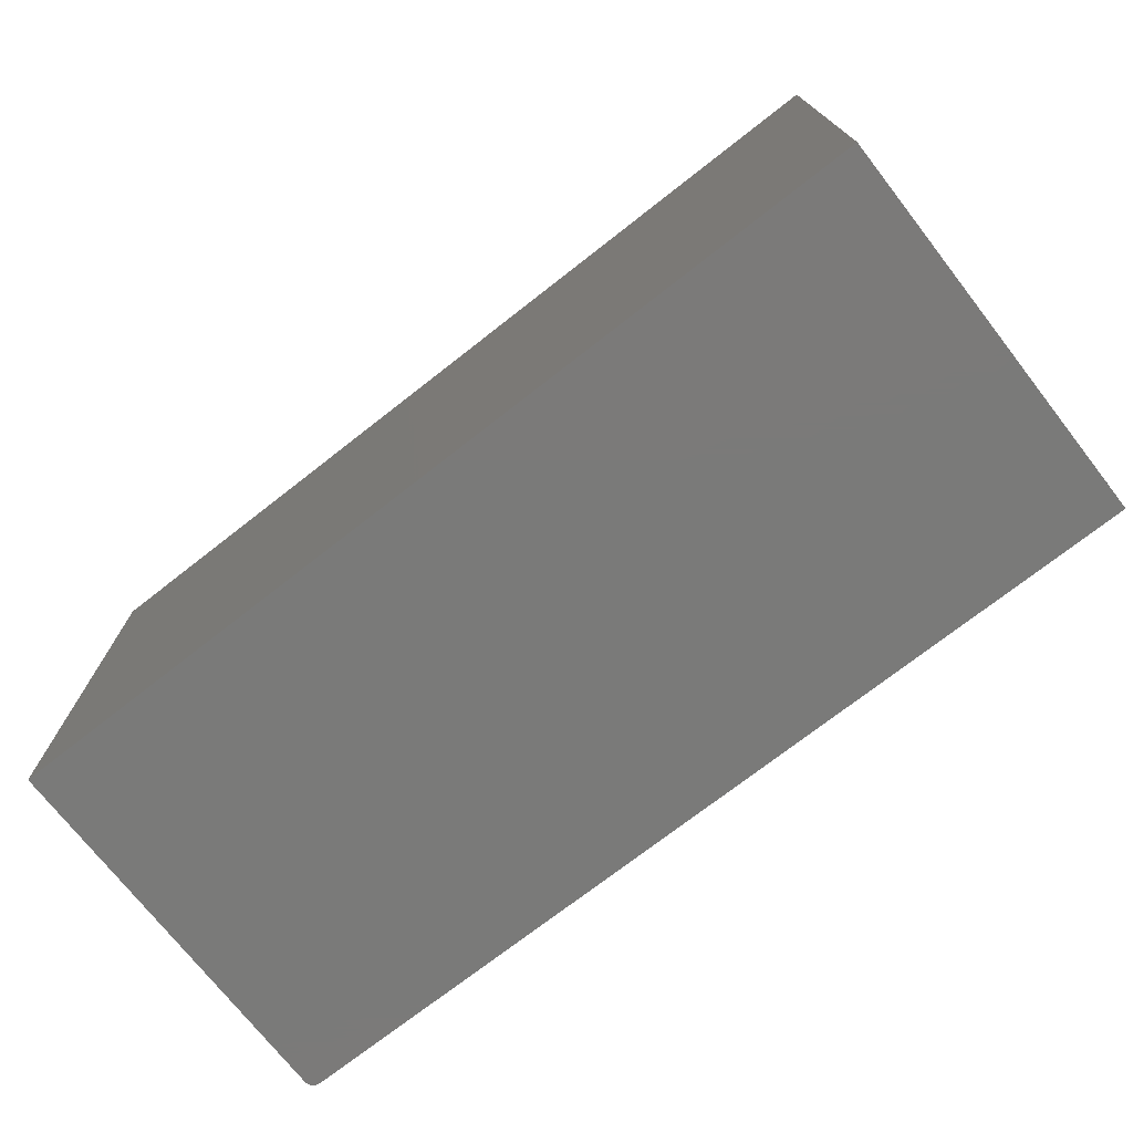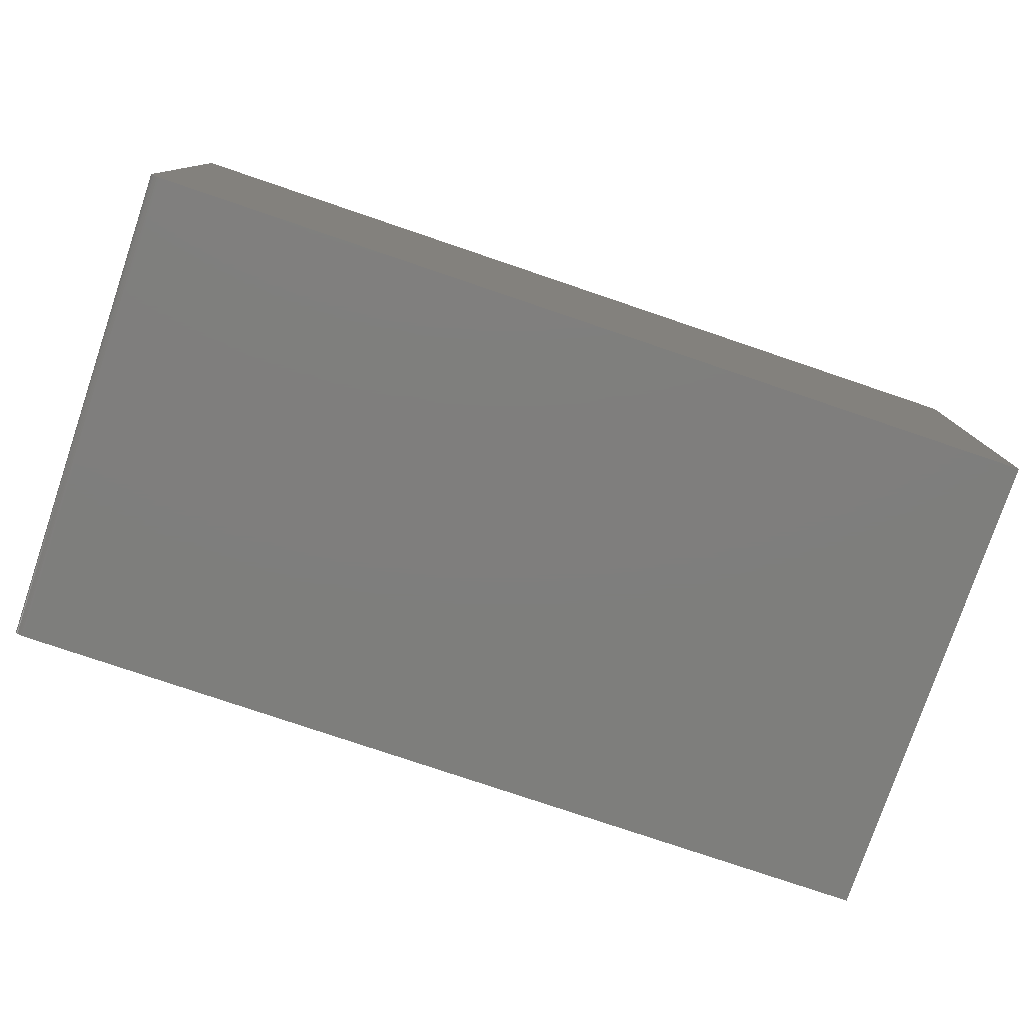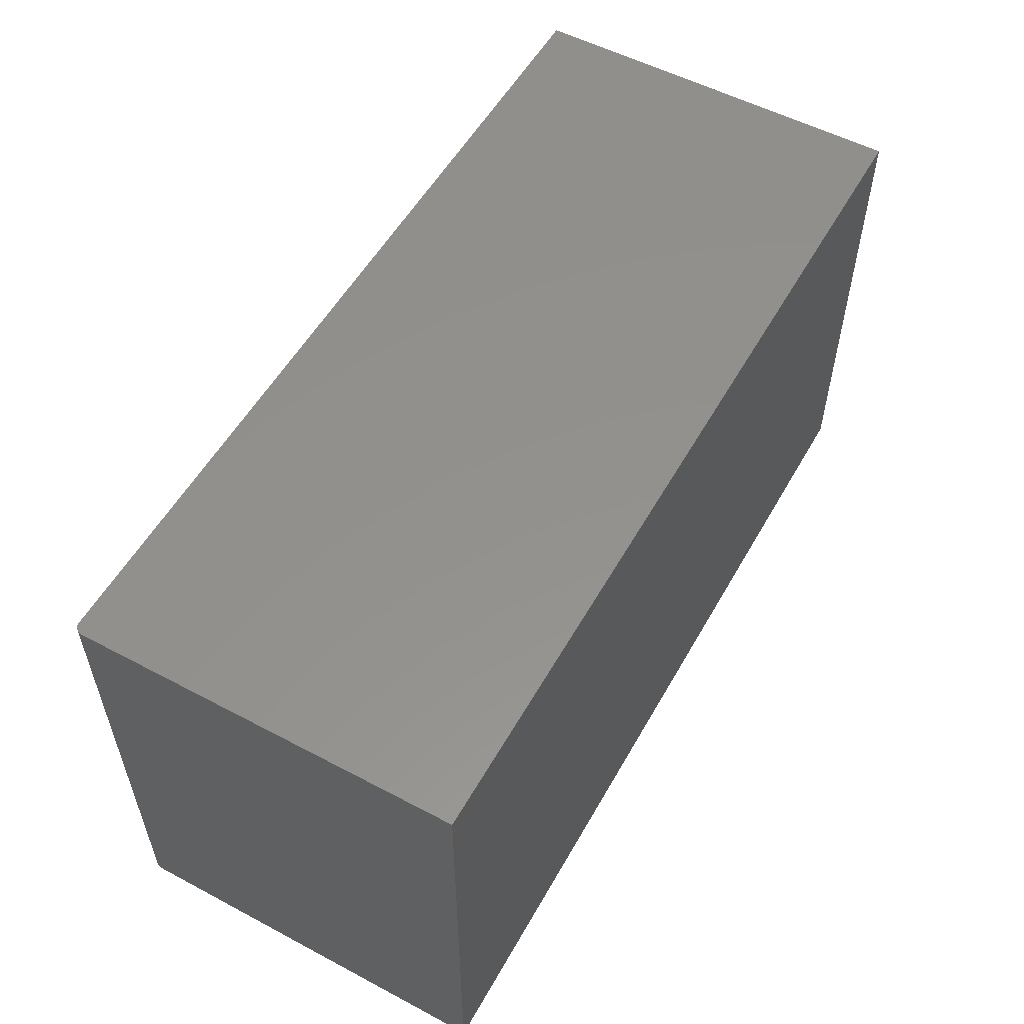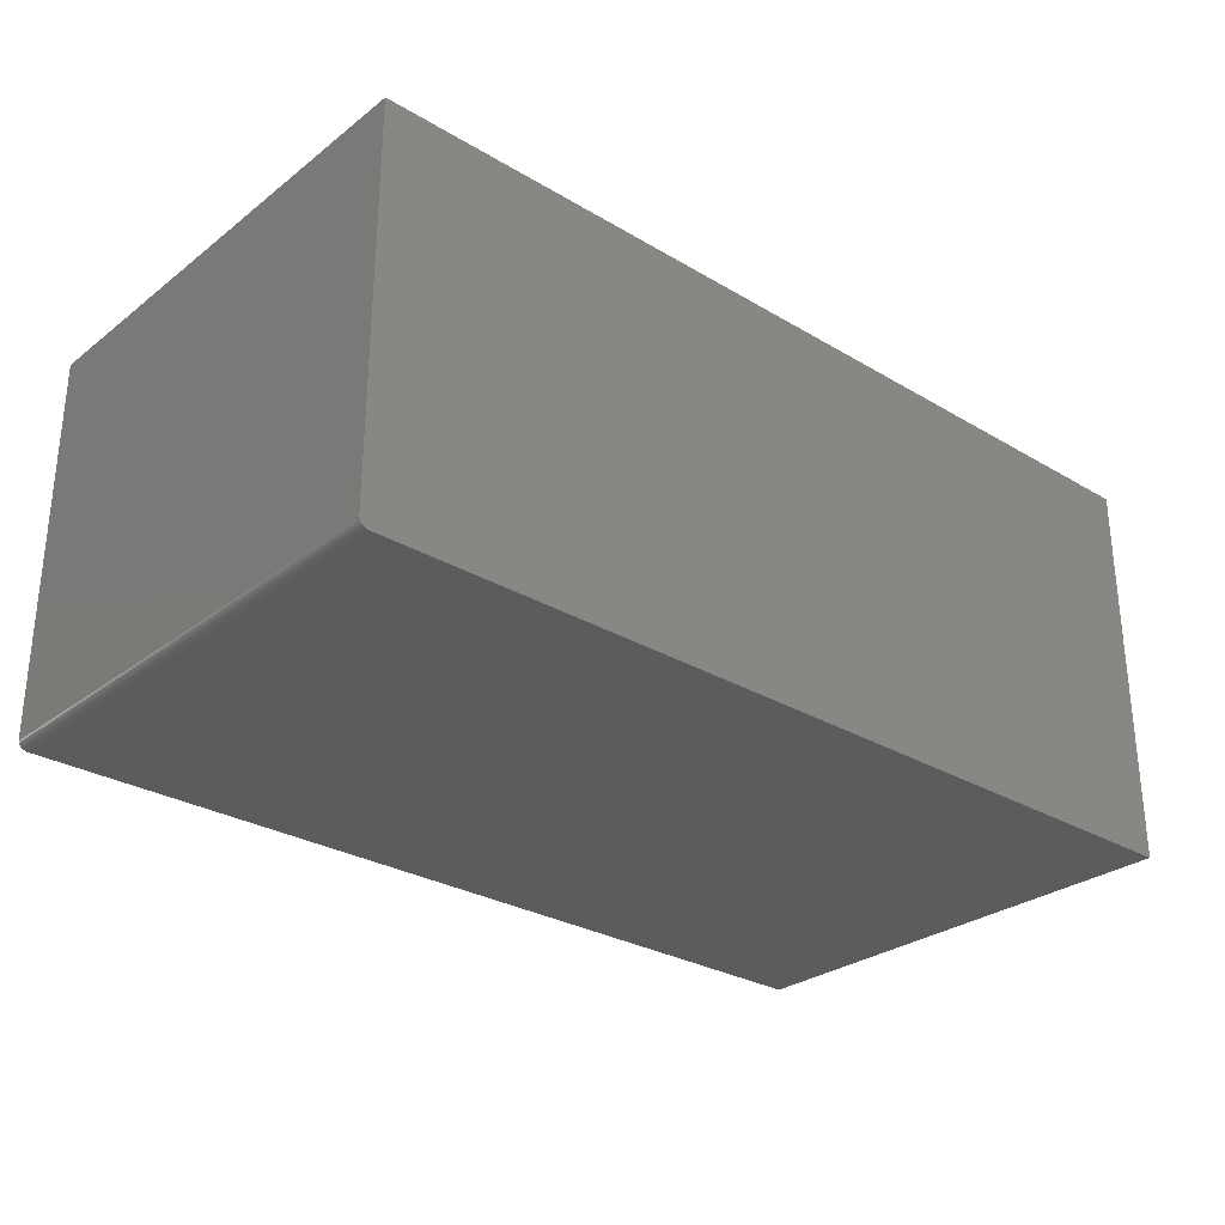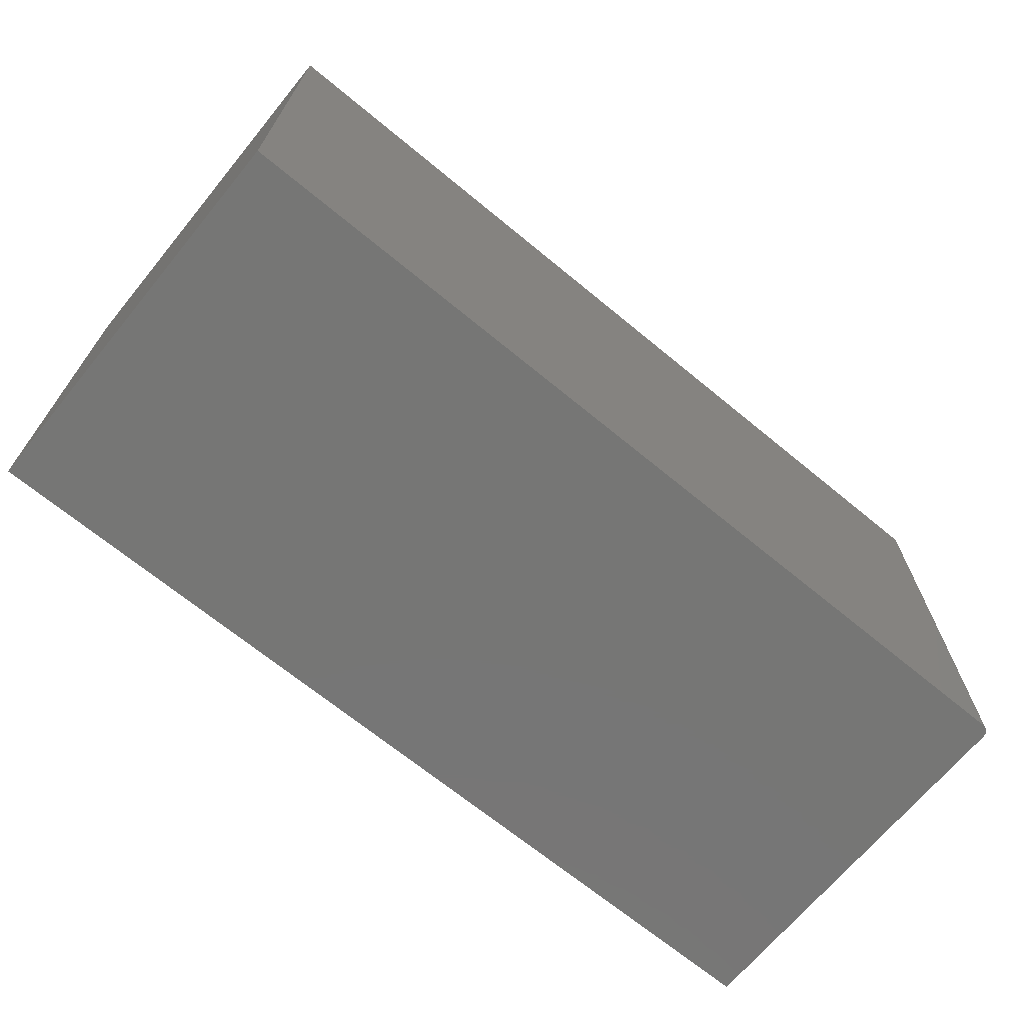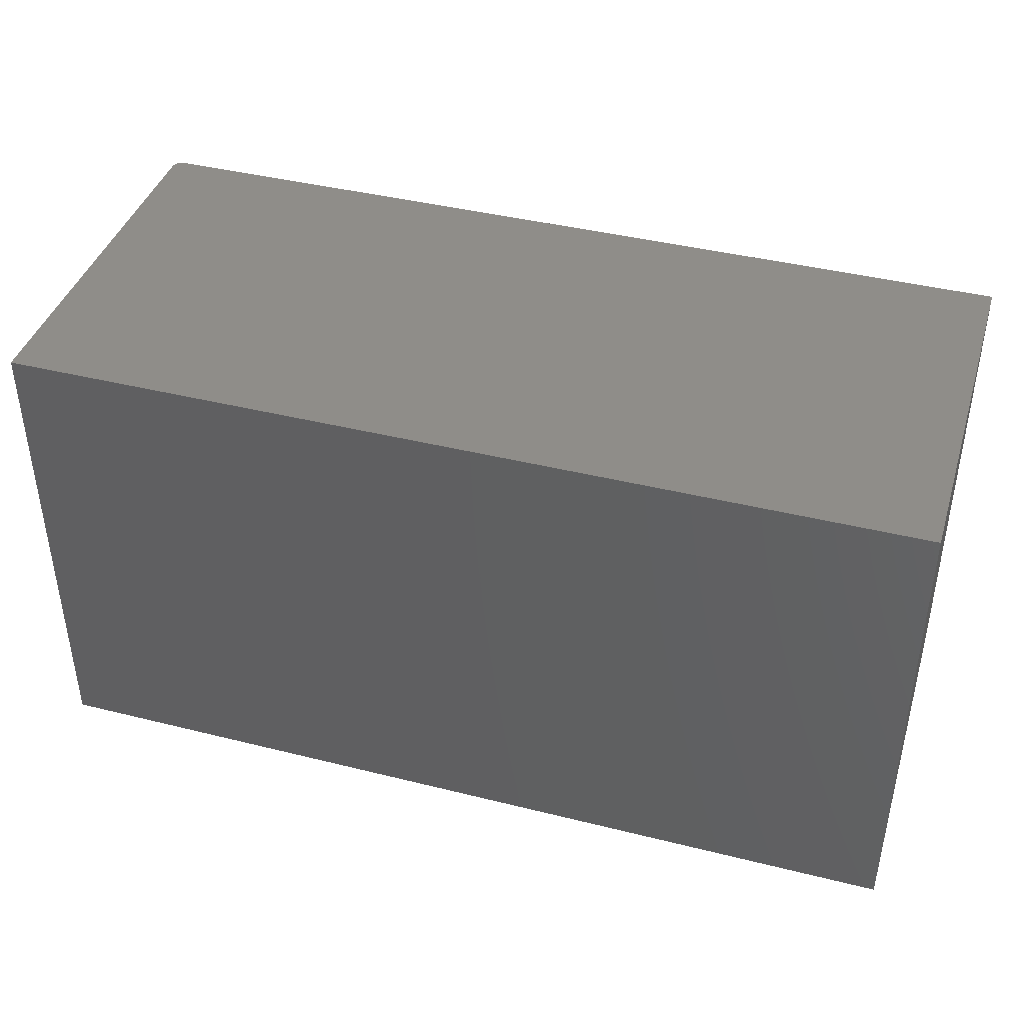
<metadata>
{"format":"stl","ext":"stl","renderer":"f3d","projection":"perspective","resolution":1024,"background":"white","views":[{"elev":-73.3,"azim":-142.0,"up":"+Z"},{"elev":-78.1,"azim":161.3,"up":"+Y"},{"elev":54.9,"azim":119.2,"up":"+Z"},{"elev":-28.8,"azim":138.5,"up":"+Y"},{"elev":-68.5,"azim":-39.5,"up":"+Z"},{"elev":41.2,"azim":-163.1,"up":"+Z"}]}
</metadata>
<code>
# stl→obj: 24 verts, 44 faces
v -0.75 -0.6484 -0.4062
v 0.7344 -0.6484 -0.4062
v -0.75 -0.6484 0.399
v 0.7344 -0.6484 0.399
v 0.75 -0.6328 0.399
v 0.75 2.112e-16 0.399
v 0.7404 -0.6472 0.399
v -0.75 4.47e-17 0.399
v 0.7374 -0.6481 0.399
v 0.7497 -0.6359 0.399
v 0.7431 -0.6458 0.399
v 0.7454 -0.6439 0.399
v 0.7474 -0.6415 0.399
v 0.7488 -0.6388 0.399
v 0.75 -0.6328 -0.4062
v 0.75 1.665e-16 -0.4062
v 0.7497 -0.6359 -0.4062
v 0.7488 -0.6388 -0.4062
v 0.7474 -0.6415 -0.4062
v 0.7454 -0.6439 -0.4062
v 0.7431 -0.6458 -0.4062
v 0.7404 -0.6472 -0.4062
v 0.7374 -0.6481 -0.4062
v -0.75 0 -0.4062
f 1 2 3
f 3 2 4
f 5 6 7
f 8 3 4
f 8 4 9
f 8 9 7
f 8 7 6
f 10 5 7
f 10 7 11
f 10 11 12
f 10 12 13
f 10 13 14
f 15 16 5
f 5 16 6
f 15 17 18
f 16 15 18
f 16 18 19
f 16 19 20
f 16 20 21
f 16 21 22
f 16 22 23
f 16 23 2
f 16 2 1
f 16 1 24
f 15 5 17
f 17 5 10
f 17 10 18
f 18 10 14
f 18 14 19
f 19 14 13
f 19 13 20
f 20 13 12
f 20 12 21
f 21 12 11
f 21 11 22
f 22 11 7
f 22 7 23
f 23 7 9
f 23 9 2
f 2 9 4
f 24 8 16
f 16 8 6
f 3 8 1
f 1 8 24

</code>
